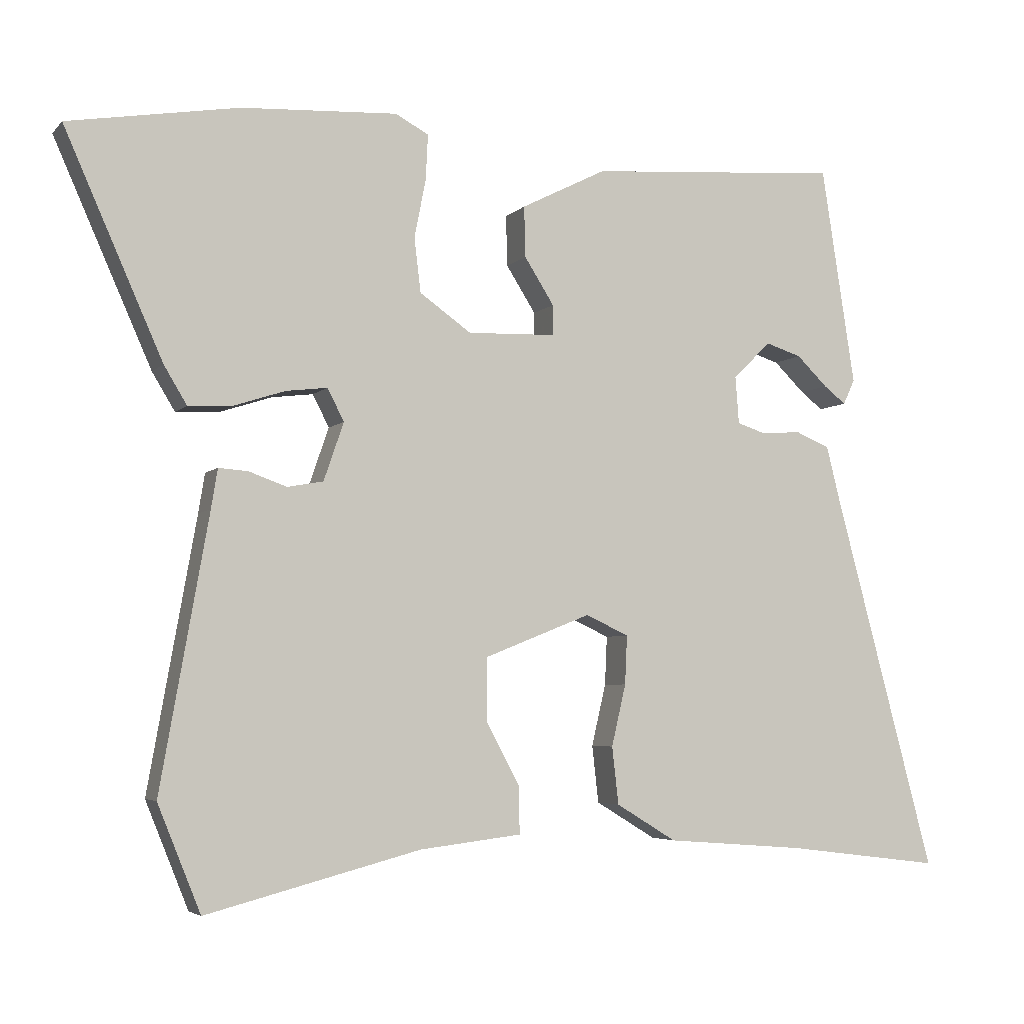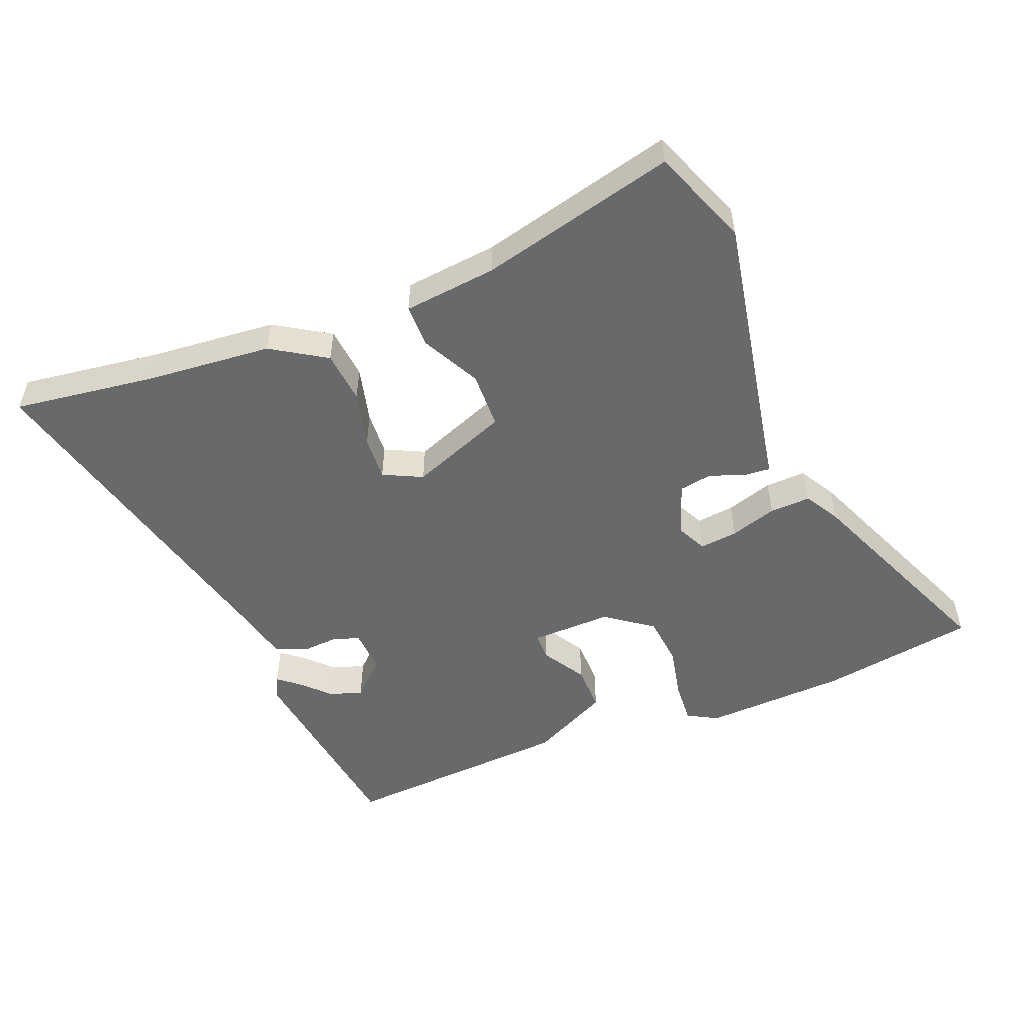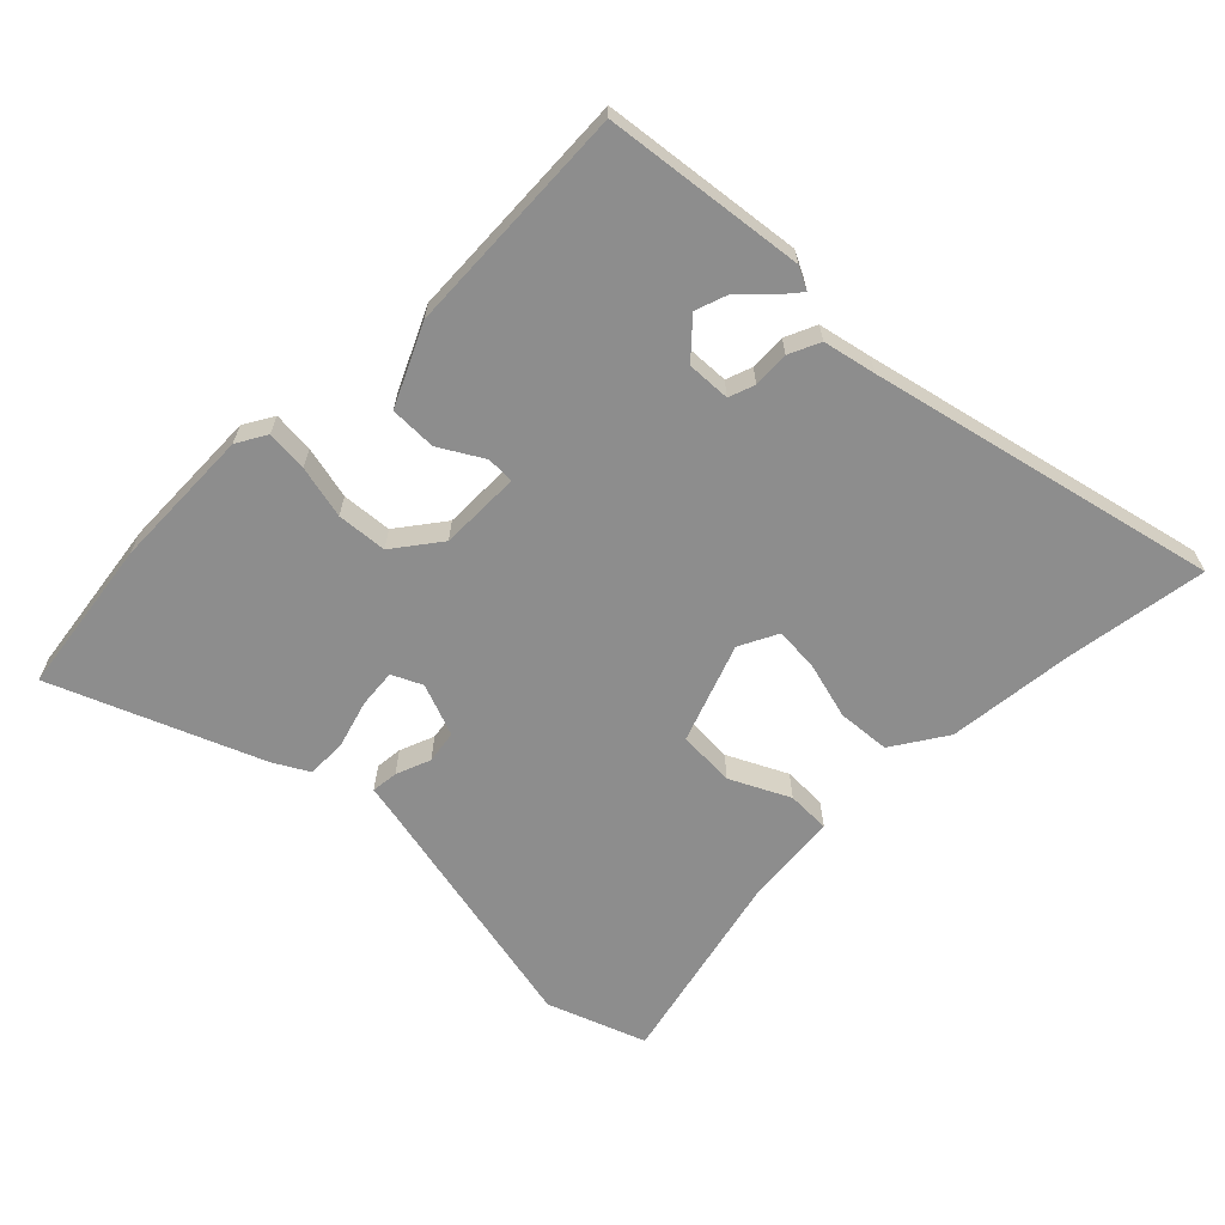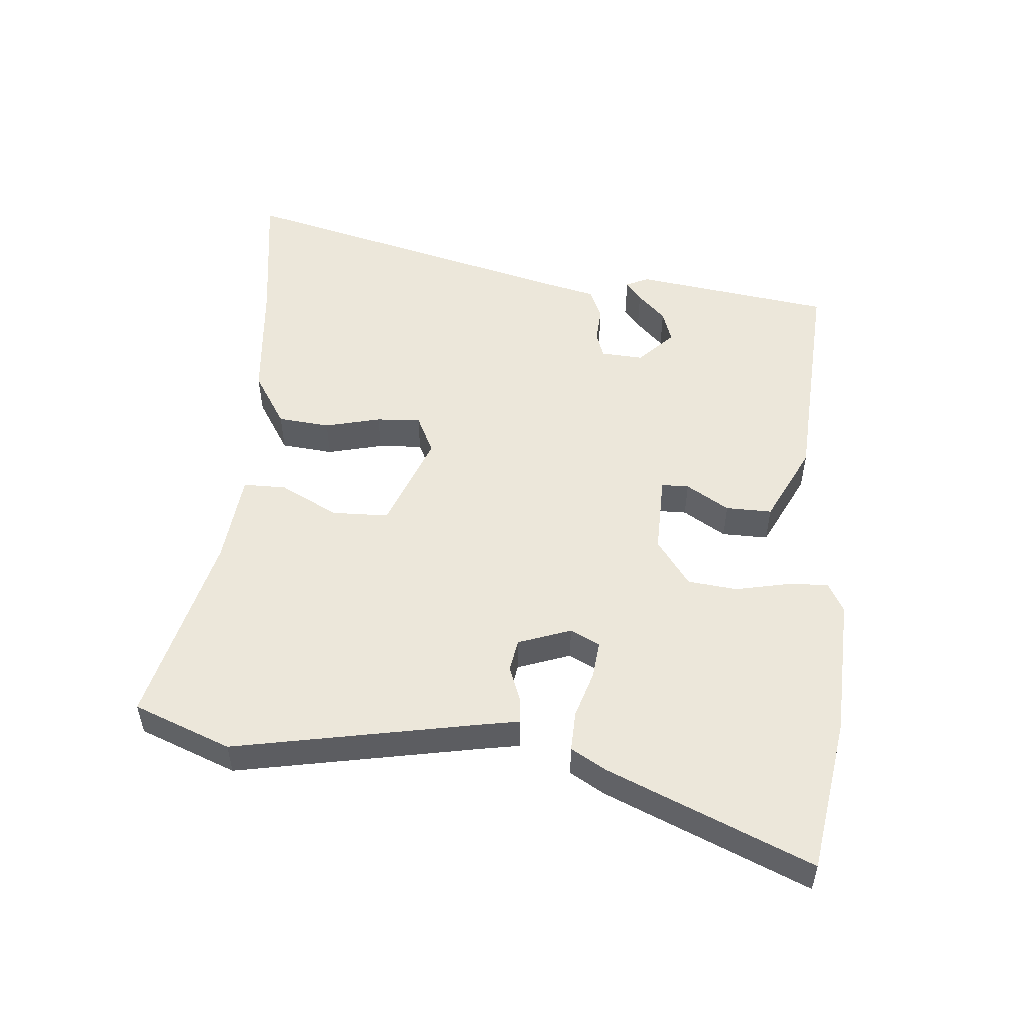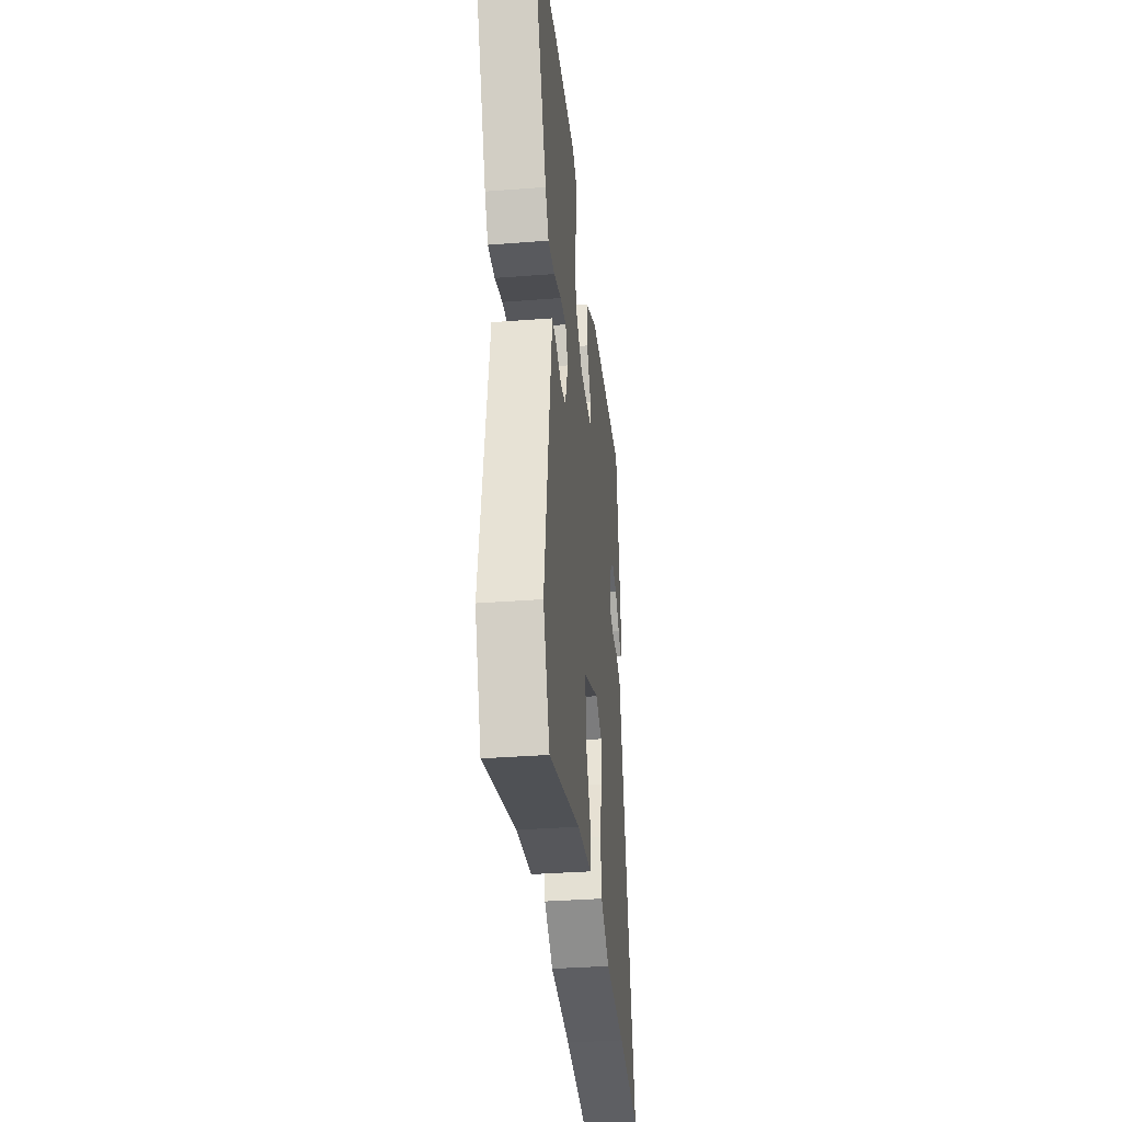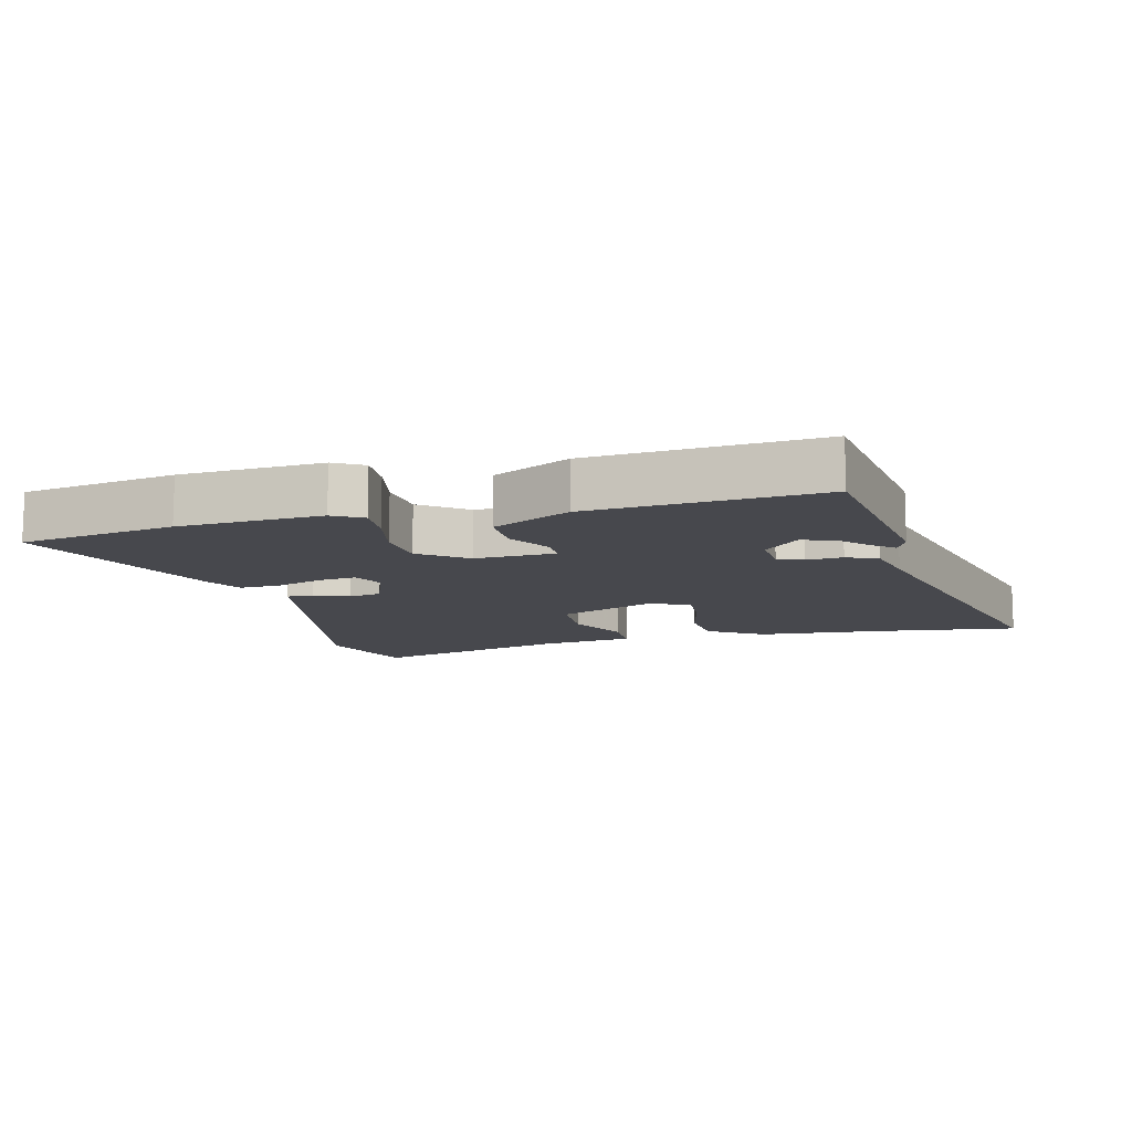
<metadata>
{"format":"obj","ext":"obj","renderer":"f3d","projection":"perspective","resolution":1024,"background":"white","views":[{"elev":-4.6,"azim":-21.3,"up":"+Z"},{"elev":-52.6,"azim":-158.9,"up":"+Y"},{"elev":-64.6,"azim":43.5,"up":"+Y"},{"elev":51.9,"azim":-85.8,"up":"+Y"},{"elev":-34.2,"azim":-84.0,"up":"+Z"},{"elev":-11.9,"azim":13.7,"up":"+Y"}]}
</metadata>
<code>
v -0.673 0.07 0.471
v -0.436 0.07 0.511
v -0.218 0.07 0.523
v -0.172 0.07 0.498
v -0.175 0.07 0.435
v -0.191 0.07 0.354
v -0.182 0.07 0.278
v -0.11 0.07 0.227
v 0.013 0.07 0.231
v 0.013 0.07 0.273
v -0.028 0.07 0.338
v -0.03 0.07 0.409
v 0.089 0.07 0.469
v 0.442 0.07 0.495
v 0.489 0.07 0.191
v 0.473 0.07 0.156
v 0.442 0.07 0.18
v 0.399 0.07 0.222
v 0.349 0.07 0.238
v 0.296 0.07 0.186
v 0.301 0.07 0.12
v 0.341 0.07 0.107
v 0.396 0.07 0.111
v 0.444 0.07 0.091
v 0.464 0.07 0.011
v 0.604 0.07 -0.513
v 0.387 0.07 -0.486
v 0.194 0.07 -0.471
v 0.11 0.07 -0.42
v 0.101 0.07 -0.34
v 0.121 0.07 -0.254
v 0.124 0.07 -0.186
v 0.064 0.07 -0.158
v -0.084 0.07 -0.217
v -0.085 0.07 -0.304
v -0.038 0.07 -0.392
v -0.037 0.07 -0.458
v -0.179 0.07 -0.475
v -0.478 0.07 -0.553
v -0.538 0.07 -0.405
v -0.471 0.07 -0.027
v -0.462 0.07 0.028
v -0.421 0.07 0.025
v -0.368 0.07 0.006
v -0.318 0.07 0.015
v -0.29 0.07 0.096
v -0.313 0.07 0.141
v -0.371 0.07 0.134
v -0.442 0.07 0.111
v -0.504 0.07 0.108
v -0.536 0.07 0.161
v -0.673 0 0.471
v -0.436 0 0.511
v -0.218 0 0.523
v -0.172 0 0.498
v -0.175 0 0.435
v -0.191 0 0.354
v -0.182 0 0.278
v -0.11 0 0.227
v 0.013 0 0.231
v 0.013 0 0.273
v -0.028 0 0.338
v -0.03 0 0.409
v 0.089 0 0.469
v 0.442 0 0.495
v 0.489 0 0.191
v 0.473 0 0.156
v 0.442 0 0.18
v 0.399 0 0.222
v 0.349 0 0.238
v 0.296 0 0.186
v 0.301 0 0.12
v 0.341 0 0.107
v 0.396 0 0.111
v 0.444 0 0.091
v 0.464 0 0.011
v 0.604 0 -0.513
v 0.387 0 -0.486
v 0.194 0 -0.471
v 0.11 0 -0.42
v 0.101 0 -0.34
v 0.121 0 -0.254
v 0.124 0 -0.186
v 0.064 0 -0.158
v -0.084 0 -0.217
v -0.085 0 -0.304
v -0.038 0 -0.392
v -0.037 0 -0.458
v -0.179 0 -0.475
v -0.478 0 -0.553
v -0.538 0 -0.405
v -0.471 0 -0.027
v -0.462 0 0.028
v -0.421 0 0.025
v -0.368 0 0.006
v -0.318 0 0.015
v -0.29 0 0.096
v -0.313 0 0.141
v -0.371 0 0.134
v -0.442 0 0.111
v -0.504 0 0.108
v -0.536 0 0.161
f 48 49 50 51
f 47 48 51 1
f 41 42 43 44
f 41 44 45
f 38 39 40 41
f 38 41 45
f 35 36 37 38
f 34 35 38 45
f 33 34 45 46
f 28 29 30 31
f 27 28 31 32
f 25 26 27 32
f 22 23 24 25
f 21 22 25 32
f 20 21 32 33
f 15 16 17 18
f 13 14 15 18
f 13 18 19
f 10 11 12 13
f 9 10 13 19
f 8 9 19 20
f 3 4 5 6
f 3 6 7
f 47 1 2 3
f 47 3 7
f 46 47 7 8
f 8 20 33 46
f 102 101 100 99
f 52 102 99 98
f 95 94 93 92
f 96 95 92
f 92 91 90 89
f 96 92 89
f 89 88 87 86
f 96 89 86 85
f 97 96 85 84
f 82 81 80 79
f 83 82 79 78
f 83 78 77 76
f 76 75 74 73
f 83 76 73 72
f 84 83 72 71
f 69 68 67 66
f 69 66 65 64
f 70 69 64
f 64 63 62 61
f 70 64 61 60
f 71 70 60 59
f 57 56 55 54
f 58 57 54
f 54 53 52 98
f 58 54 98
f 59 58 98 97
f 97 84 71 59
f 1 52 53 2
f 2 53 54 3
f 3 54 55 4
f 4 55 56 5
f 5 56 57 6
f 6 57 58 7
f 7 58 59 8
f 8 59 60 9
f 9 60 61 10
f 10 61 62 11
f 11 62 63 12
f 12 63 64 13
f 13 64 65 14
f 14 65 66 15
f 15 66 67 16
f 16 67 68 17
f 17 68 69 18
f 18 69 70 19
f 19 70 71 20
f 20 71 72 21
f 21 72 73 22
f 22 73 74 23
f 23 74 75 24
f 24 75 76 25
f 25 76 77 26
f 26 77 78 27
f 27 78 79 28
f 28 79 80 29
f 29 80 81 30
f 30 81 82 31
f 31 82 83 32
f 32 83 84 33
f 33 84 85 34
f 34 85 86 35
f 35 86 87 36
f 36 87 88 37
f 37 88 89 38
f 38 89 90 39
f 39 90 91 40
f 40 91 92 41
f 41 92 93 42
f 42 93 94 43
f 43 94 95 44
f 44 95 96 45
f 45 96 97 46
f 46 97 98 47
f 47 98 99 48
f 48 99 100 49
f 49 100 101 50
f 50 101 102 51
f 51 102 52 1

</code>
